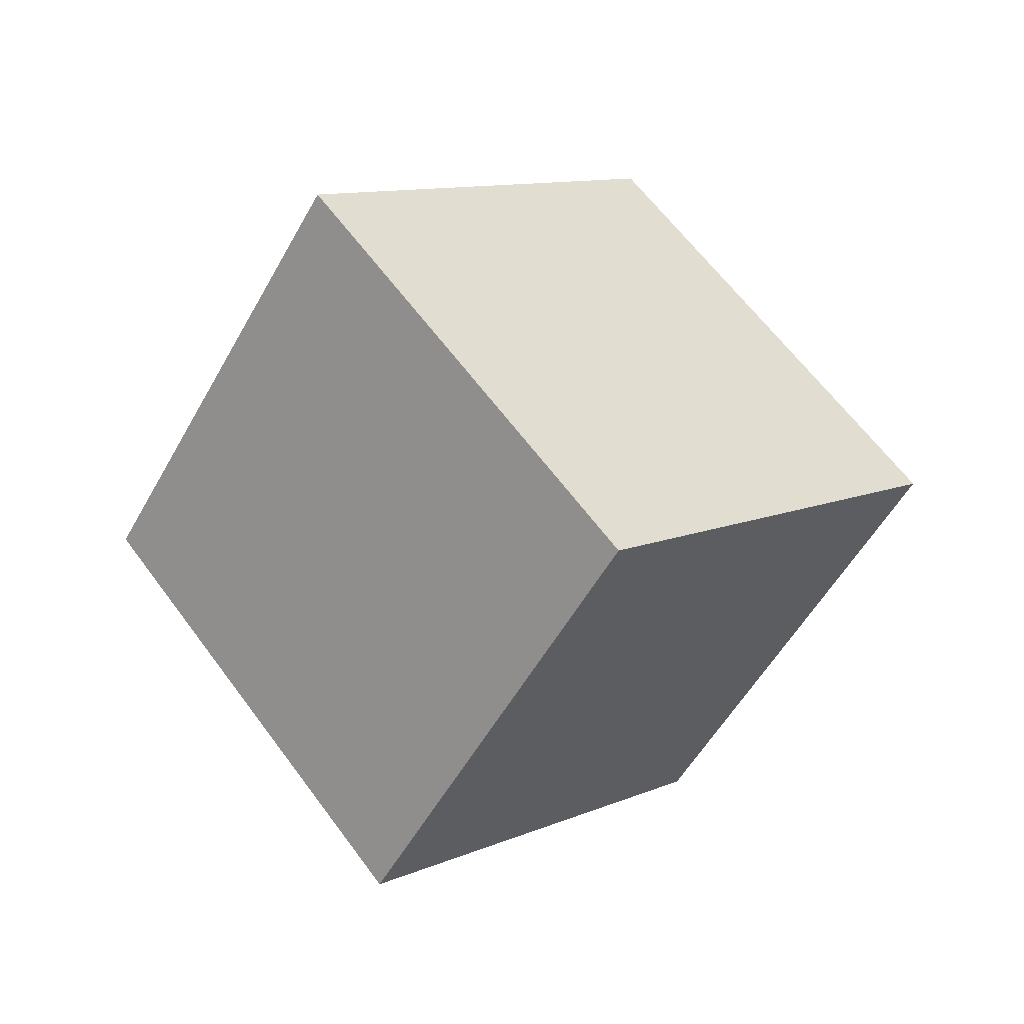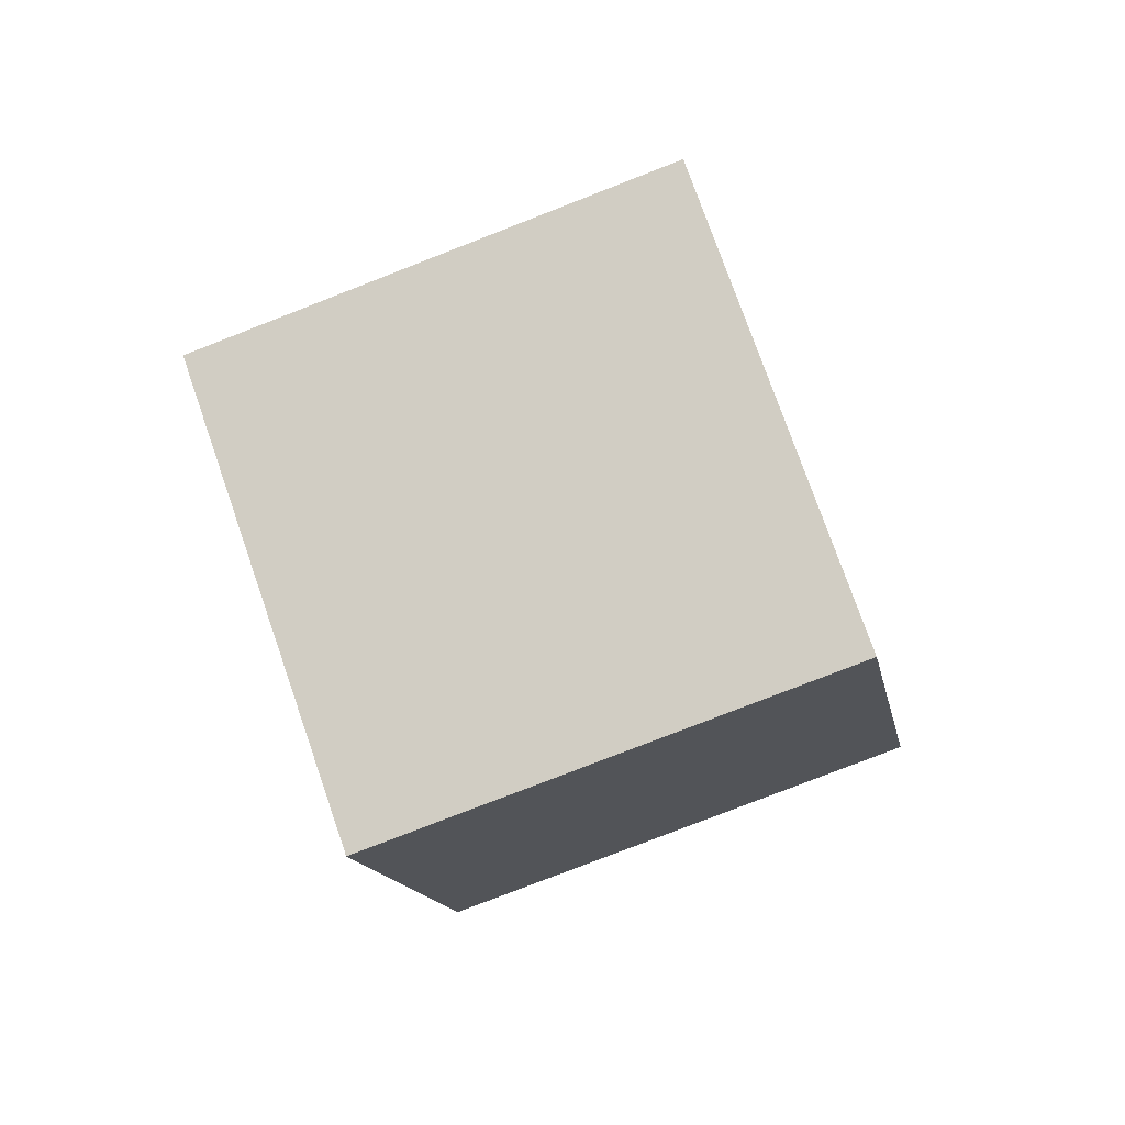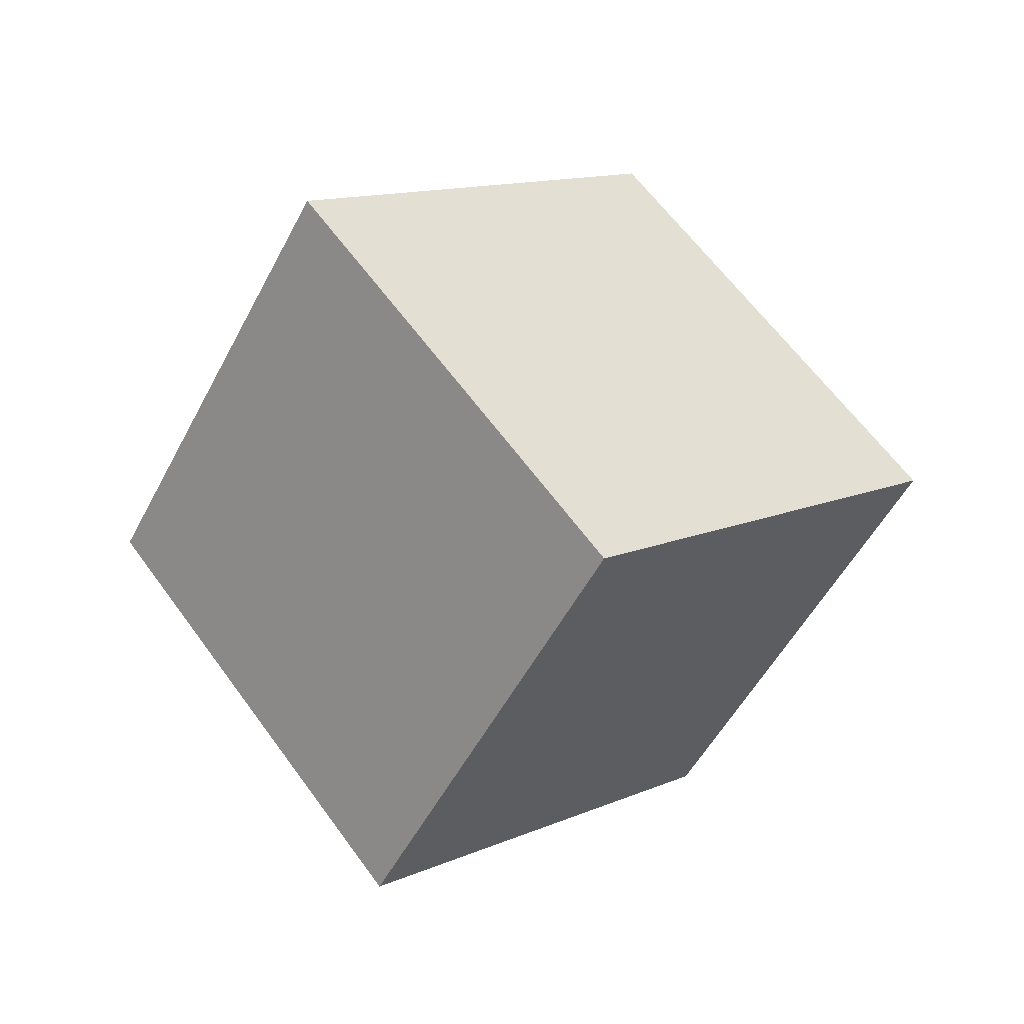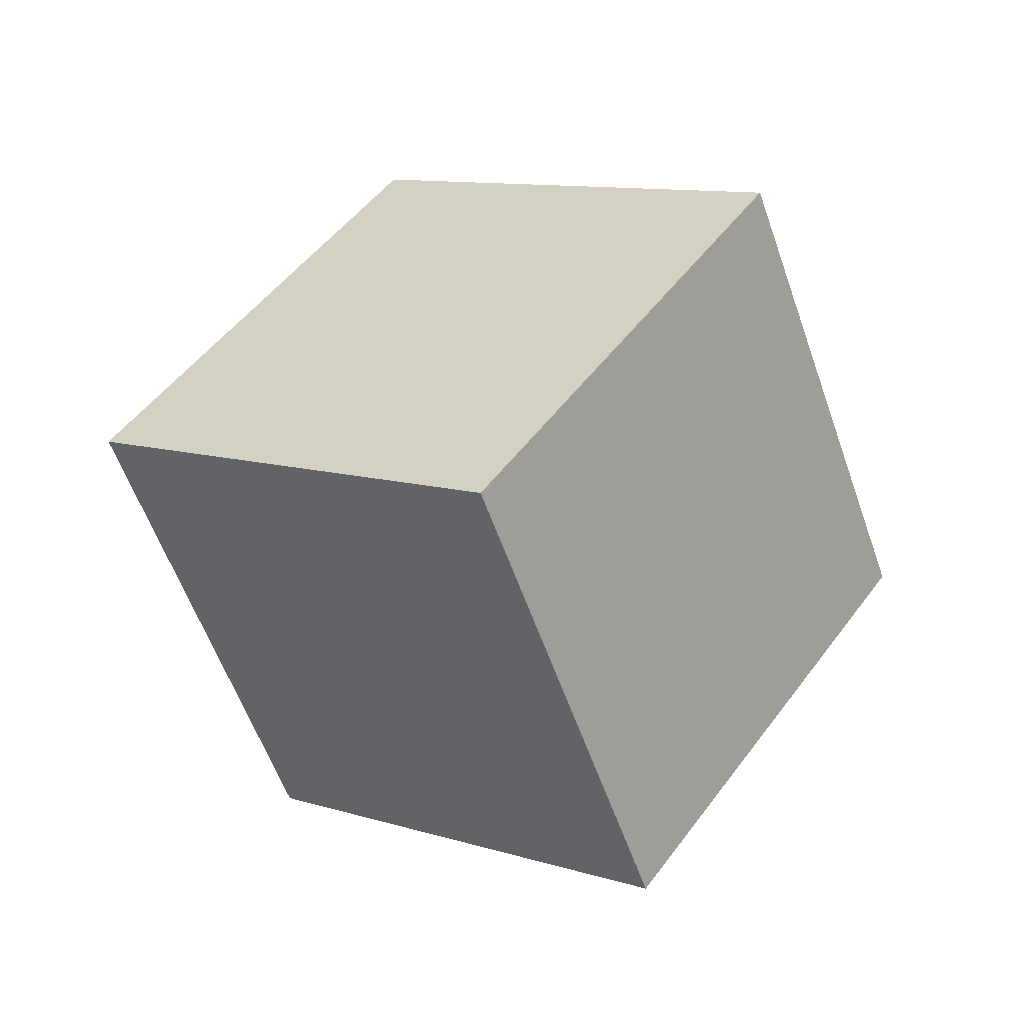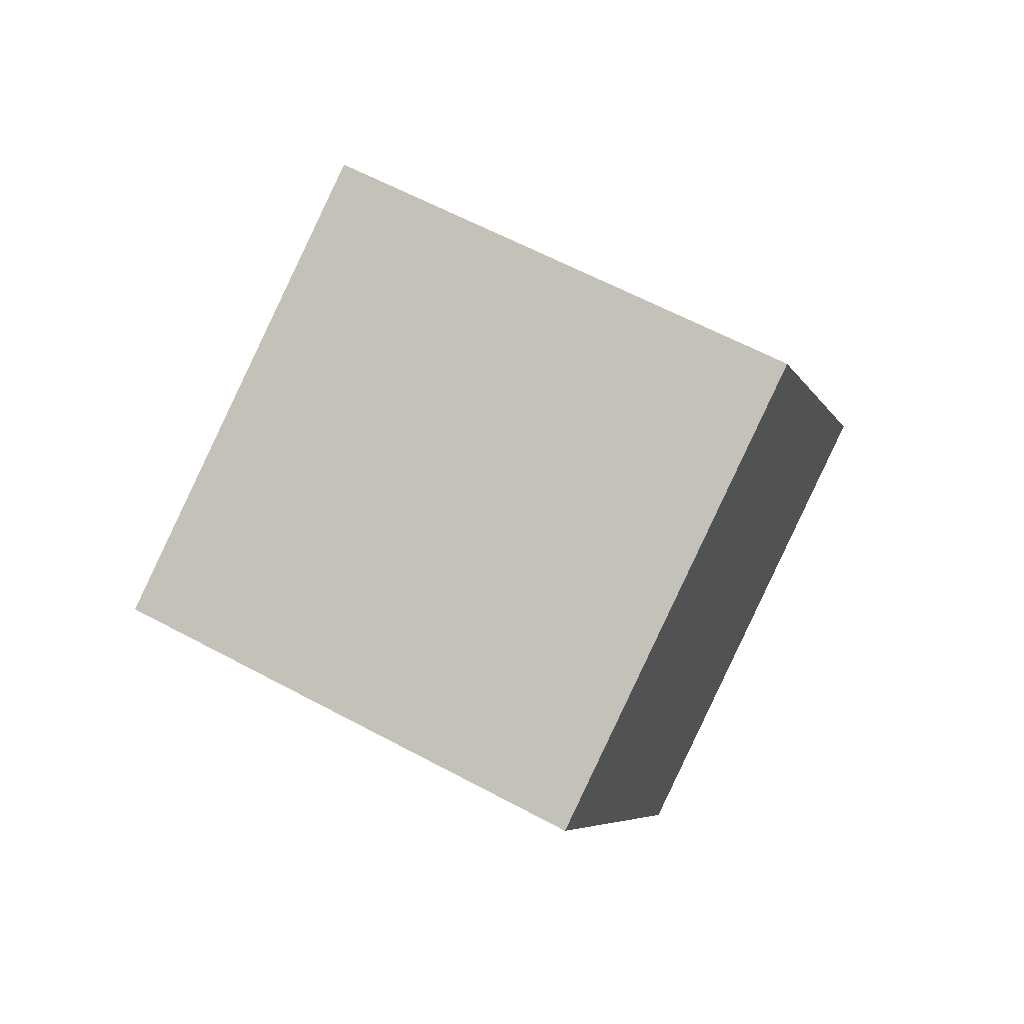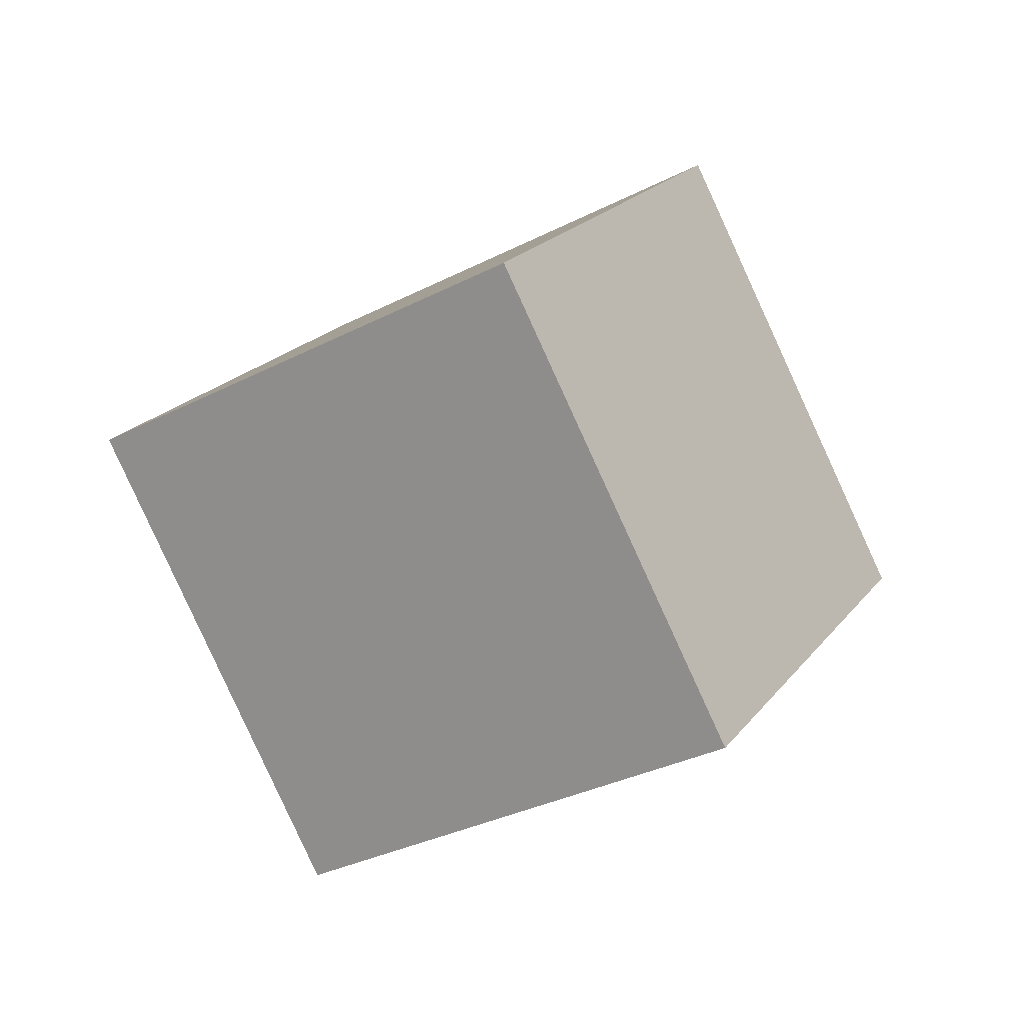
<metadata>
{"format":"obj","ext":"obj","renderer":"f3d","projection":"perspective","resolution":1024,"background":"white","views":[{"elev":14.9,"azim":-180.0,"up":"+Y"},{"elev":-68.4,"azim":69.5,"up":"+Y"},{"elev":64.7,"azim":103.0,"up":"+Y"},{"elev":71.7,"azim":66.3,"up":"+Z"},{"elev":51.6,"azim":-102.4,"up":"+Y"},{"elev":41.6,"azim":56.6,"up":"+Z"}]}
</metadata>
<code>
o Cube.102_Cube.943
v 1.454 -2.333 0.3895
v 1.88 -2.293 -0.09201
v 1.831 -1.959 0.7548
v 2.258 -1.919 0.2733
v 1.152 -1.81 0.1659
v 1.578 -1.769 -0.3156
v 1.529 -1.436 0.5312
v 1.955 -1.396 0.04963
f 2 3 1
f 4 7 3
f 8 5 7
f 6 1 5
f 7 1 3
f 4 6 8
f 2 4 3
f 4 8 7
f 8 6 5
f 6 2 1
f 7 5 1
f 4 2 6

</code>
